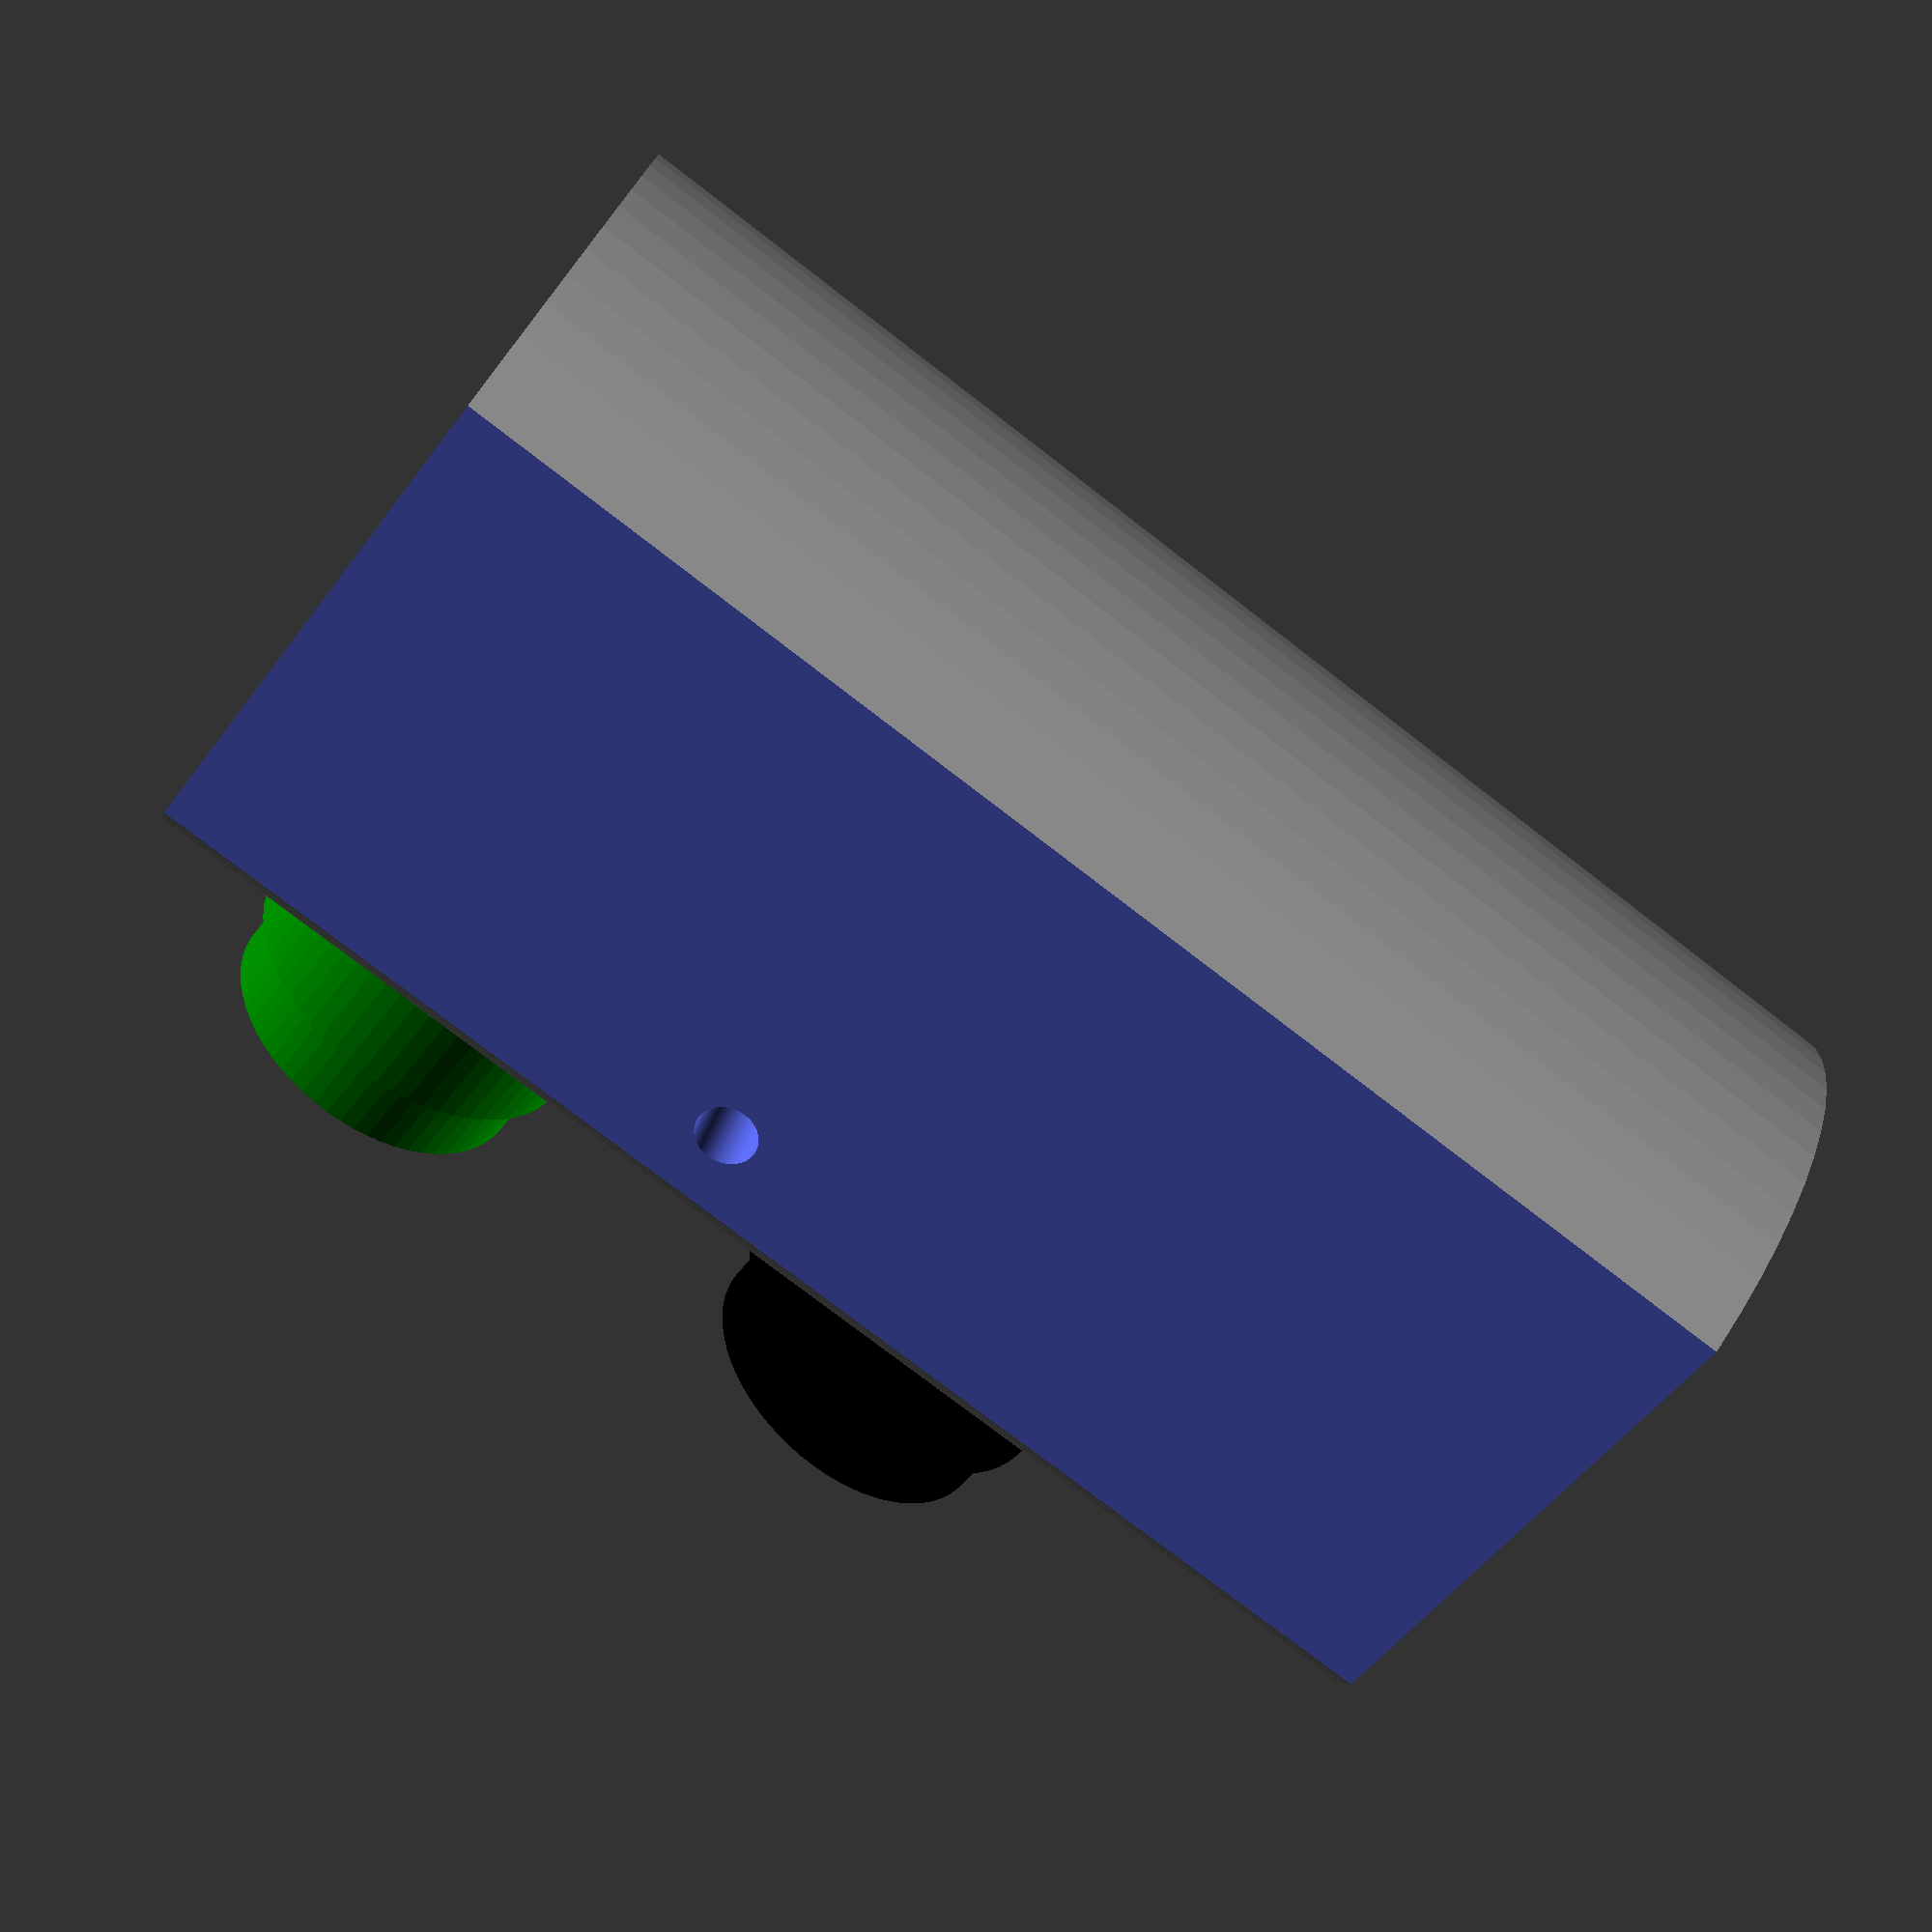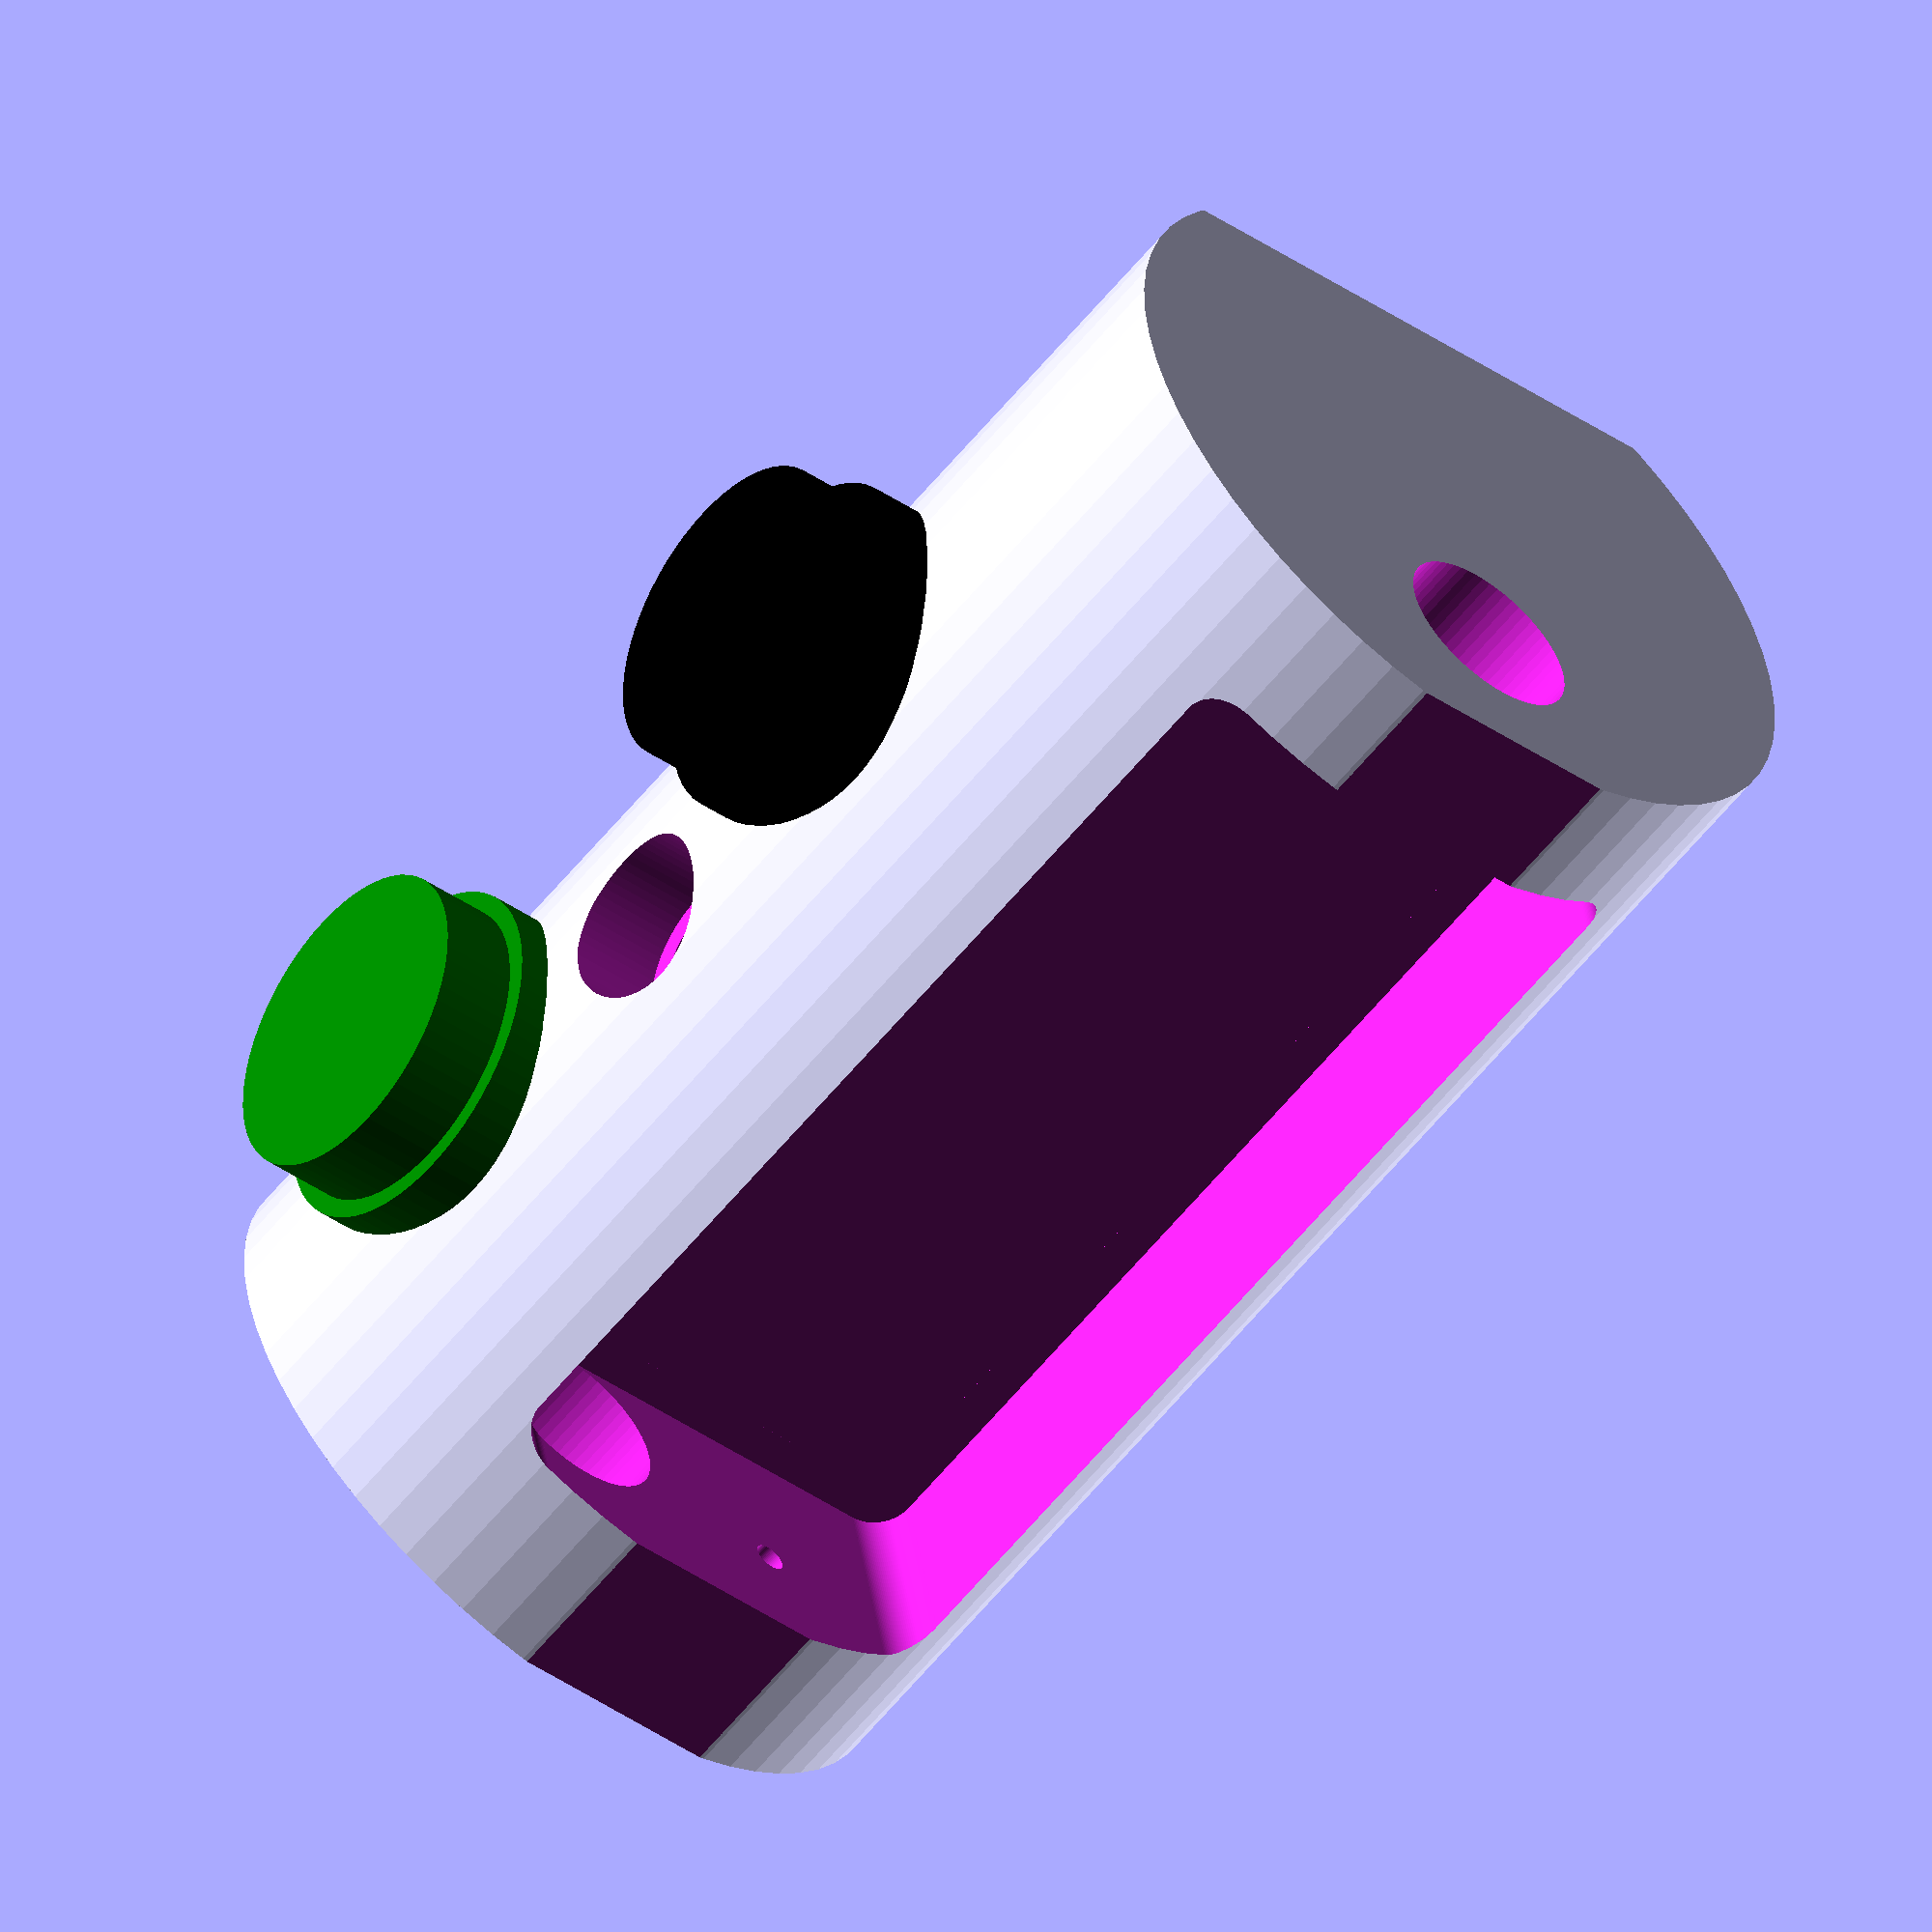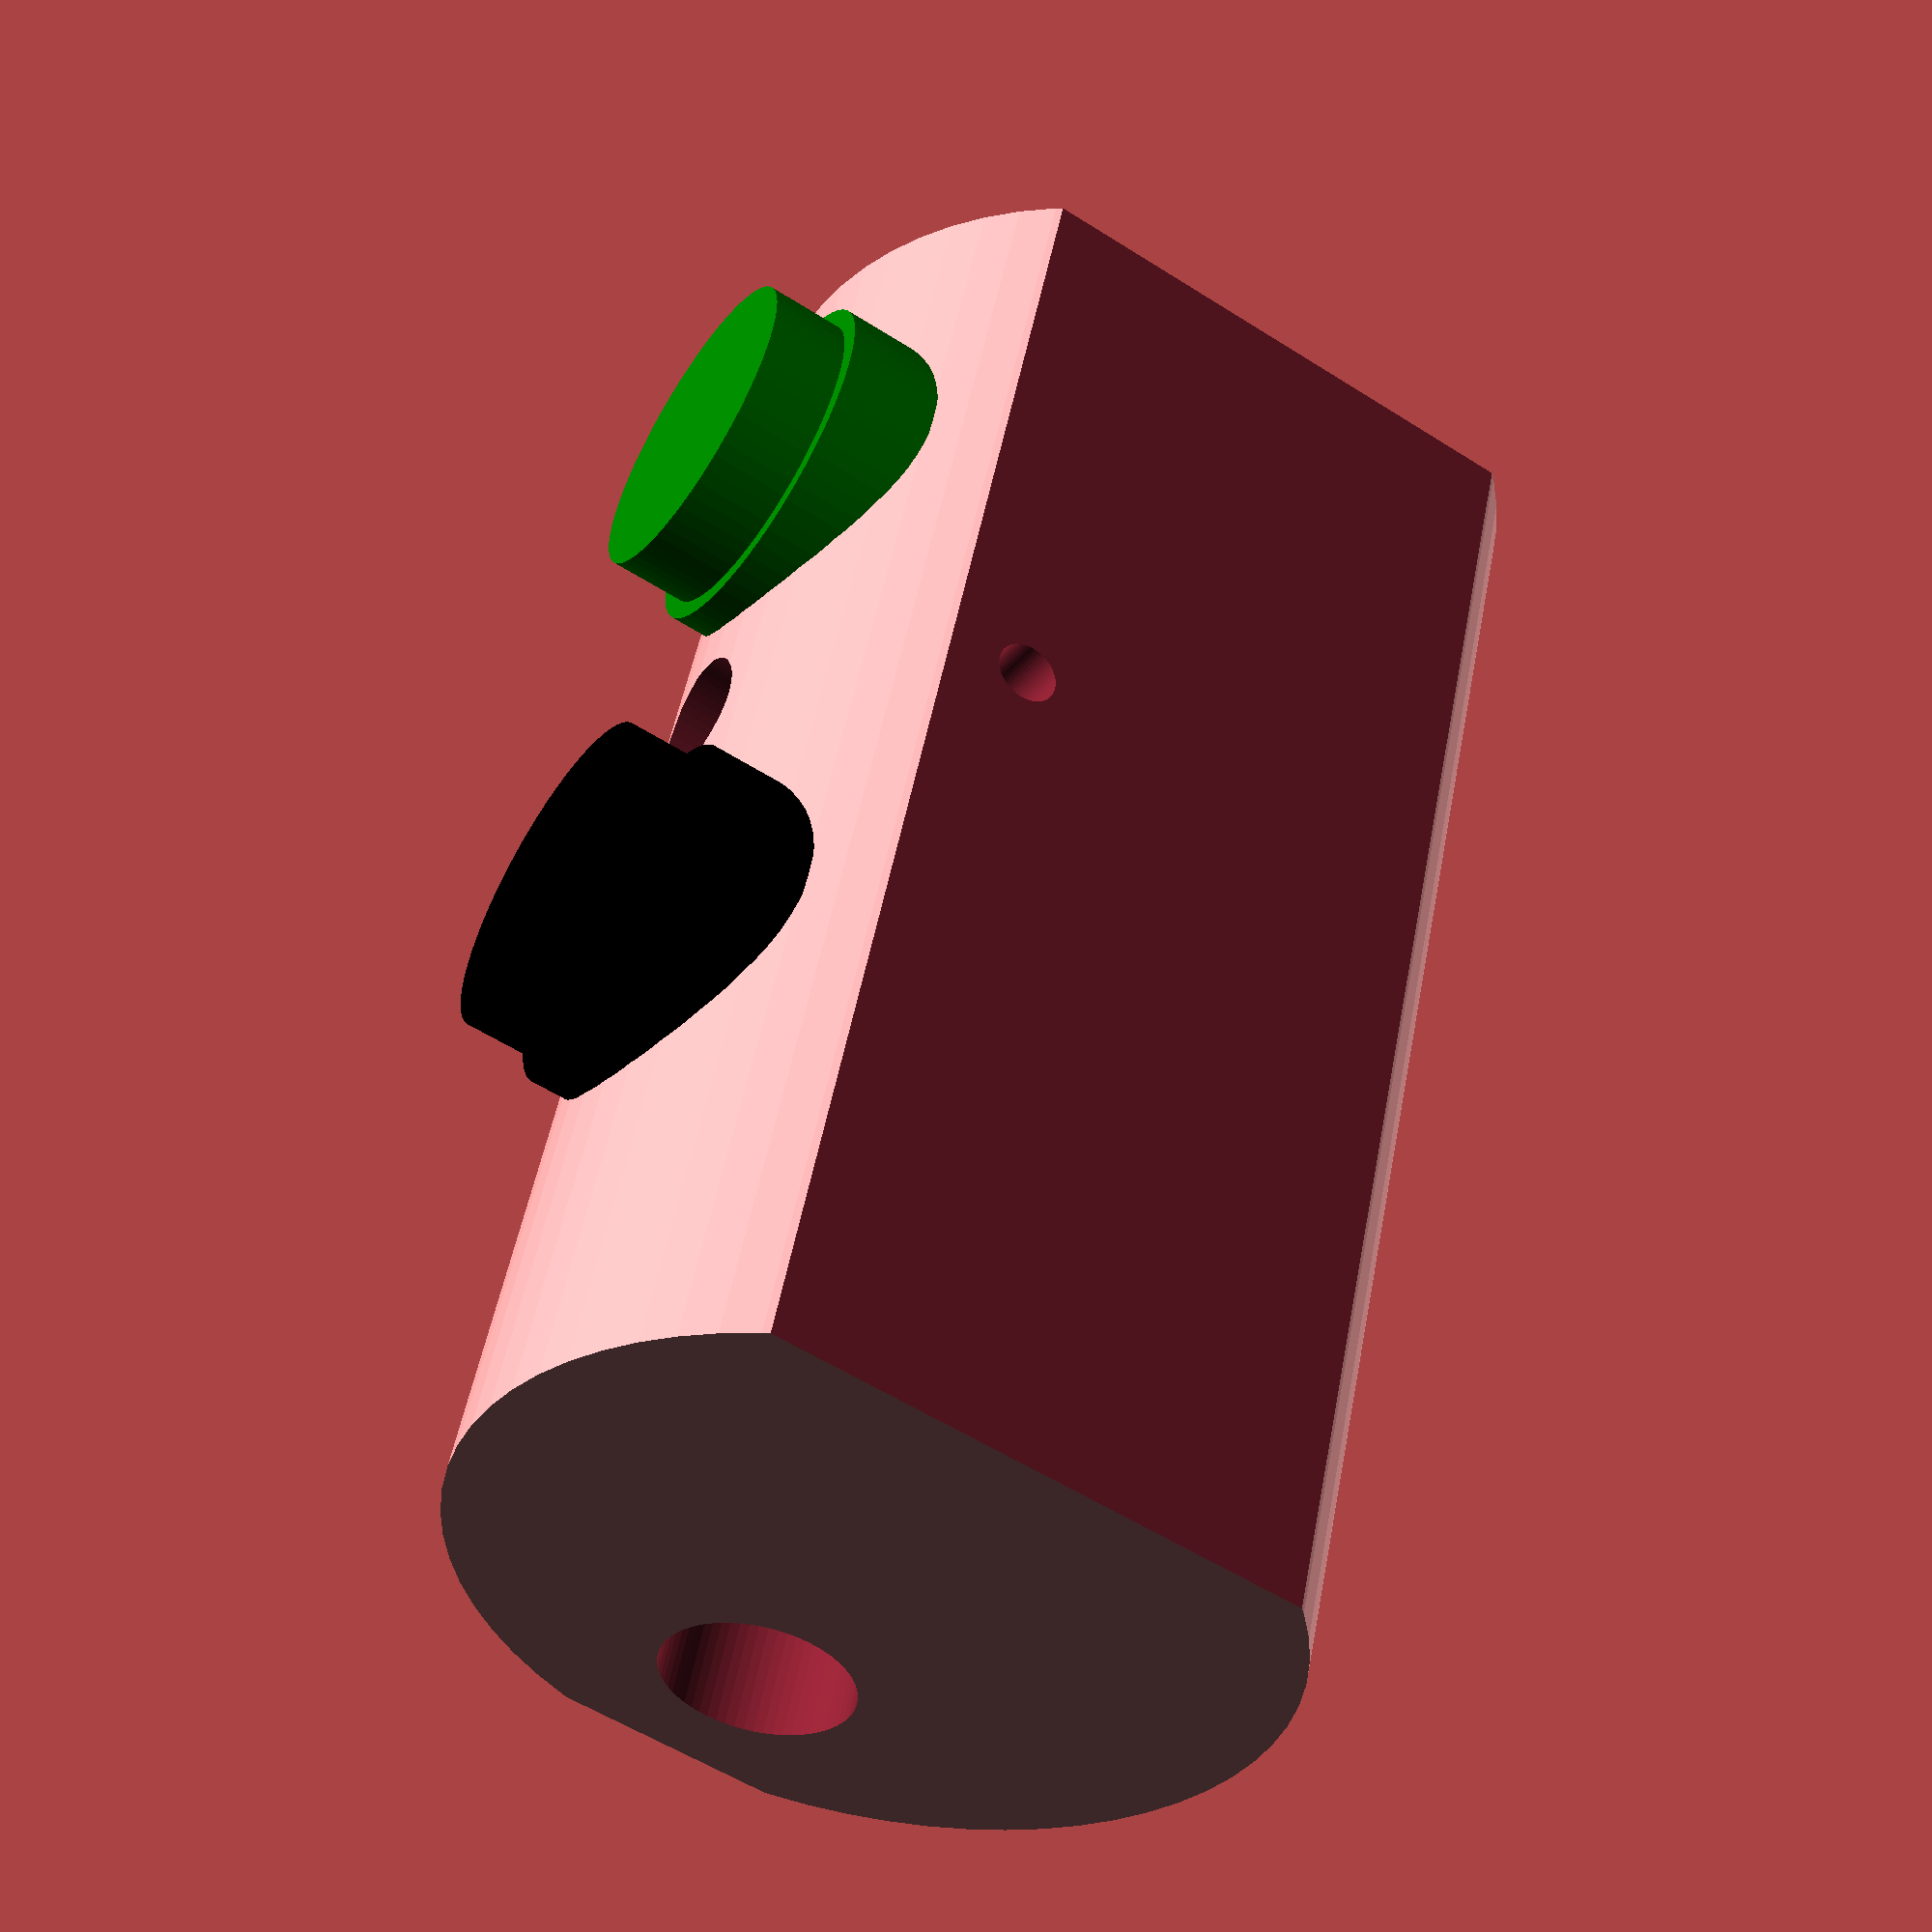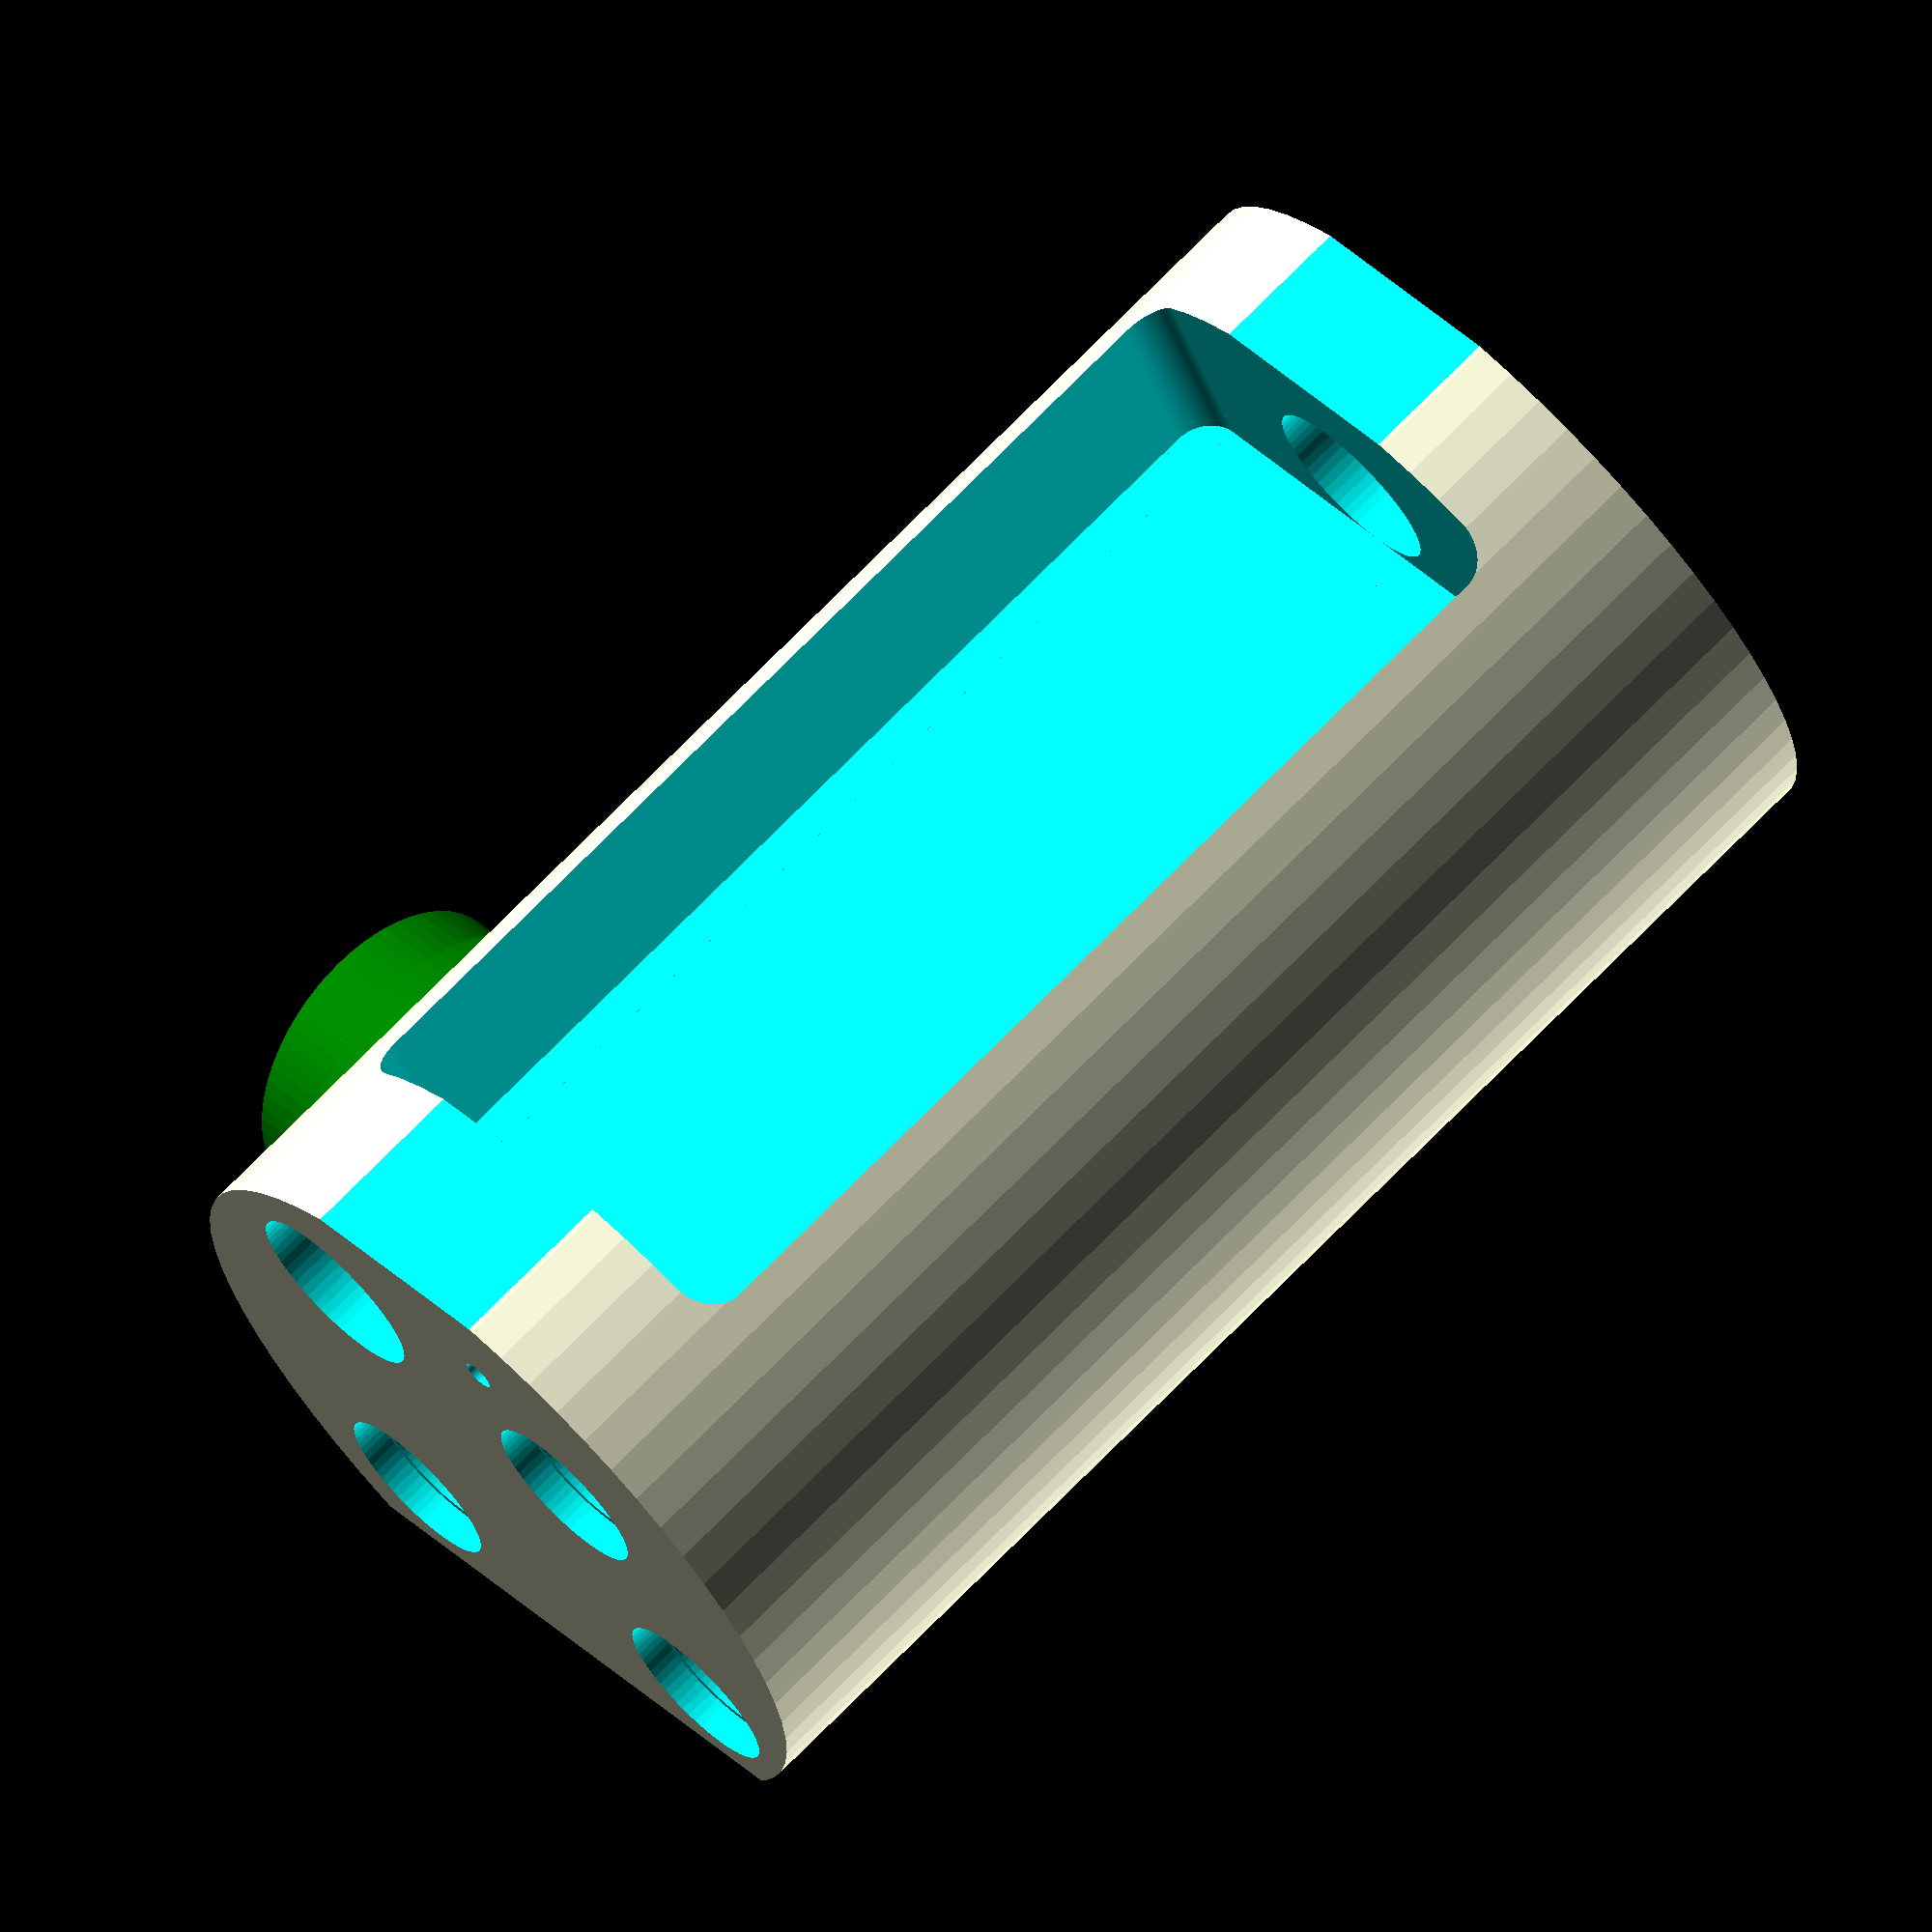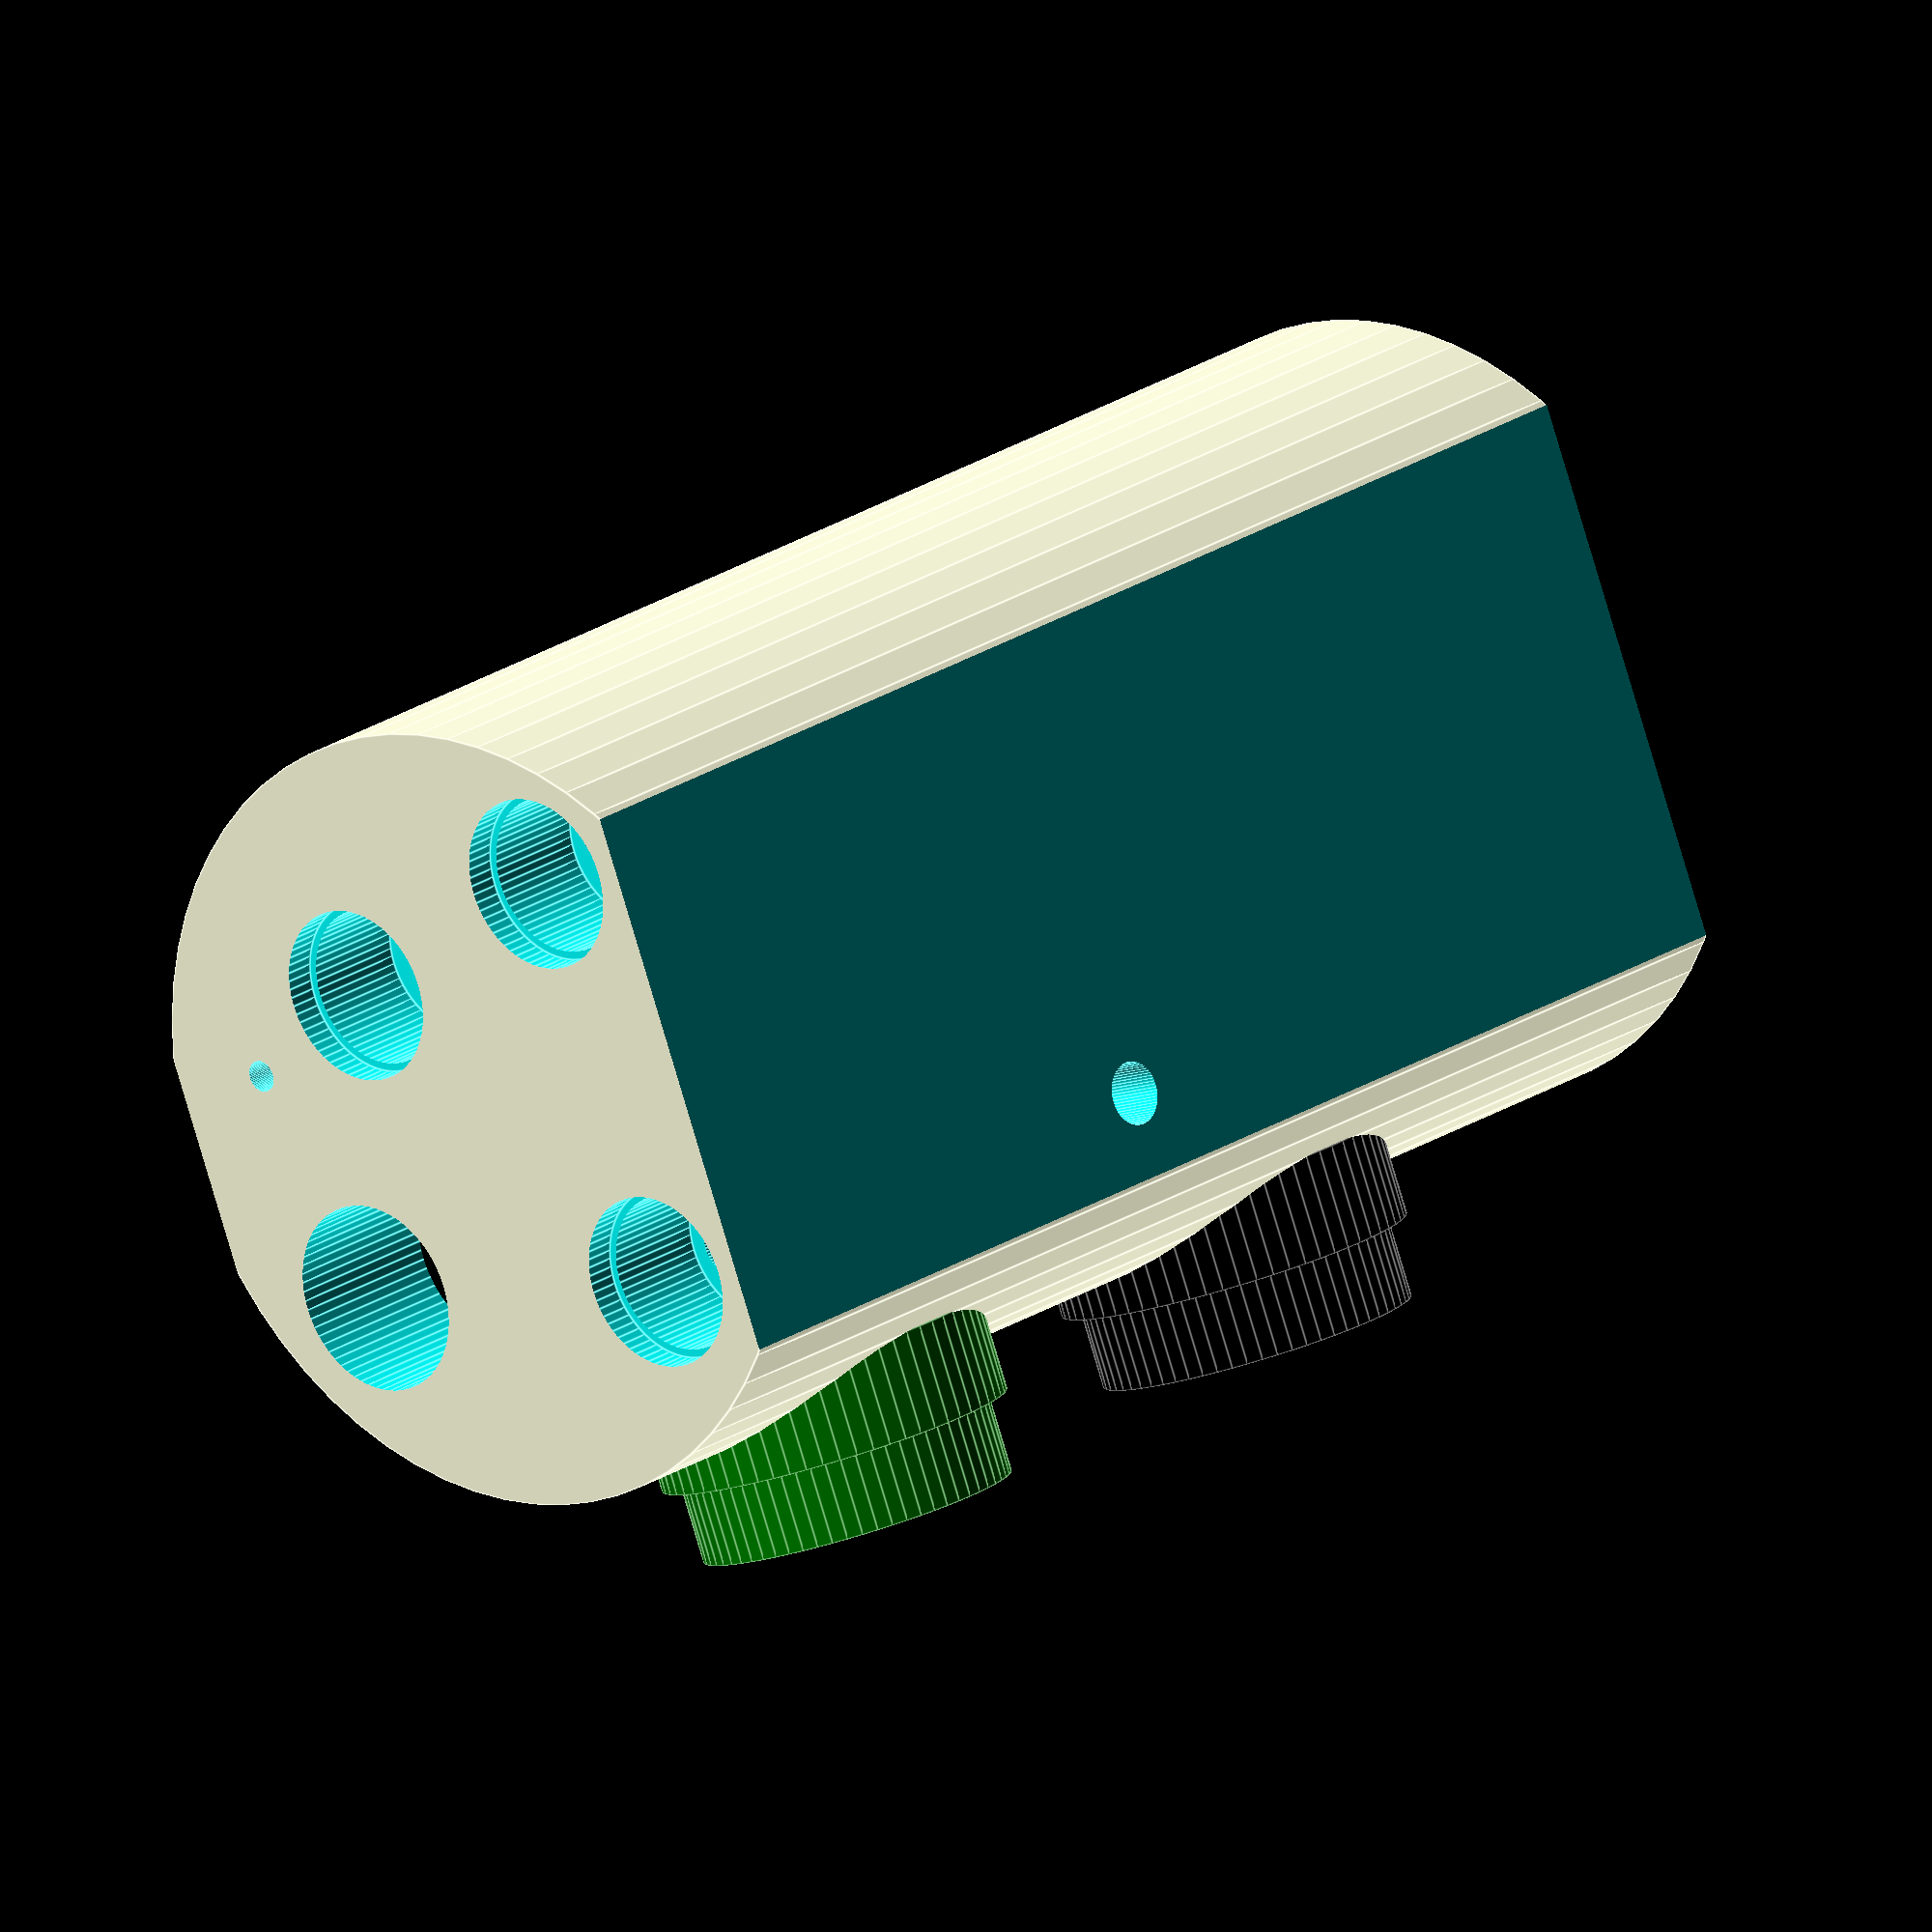
<openscad>
$fn=64;
module roundedCube (width, len, height) {
    translate([-1*(len/2) + width/2, 0, 0]) cylinder(height, width/2, width/2, $fn=128);
    translate([(len/2) - width/2, 0, 0]) cylinder(height, width/2, width/2, $fn=128);
    translate([-1*(len/2) + width/2, -width / 2, 0]) cube([len - width, width, height]);
}

//roundedCorners(32,72,5,16);
module roundedCorners(width, len, height, radius) {
    translate([0,width/2 - radius/2,0]) rotate([0,90,0]) roundedCube (radius,len,height);
    translate([0,(-1) * width/2 + radius/2,0]) rotate([0,90,0]) roundedCube (radius,len,height);
    translate([0,0,len/2 - radius/2]) rotate([90,0,90]) roundedCube (radius,width,height);
    translate([0,0,-(len/2 - radius/2)]) rotate([90,0,90]) roundedCube (radius,width,height);
    translate([0, -(width-radius)/2,-(len-radius)/2]) cube([height, width-radius, len-radius]);
}

//MavValve();
module MavValve () {
    cylinder(6.35, 11.2, 11.2);
    translate([0,0,6.34]) cylinder(5.6, 8.6, 8.6);
    translate([0,0,11.9]) cylinder(15, 7.5, 7.5);
    translate([0,0,26.8]) cylinder(10, 6.5, 6.5);
    translate([0,0,-5]) cylinder(5, 10, 10);
}

module mav() {
    difference() {
        translate([0,3,0]) cylinder(90,25,25); //cylinder fi50
        translate([-26,-65,-1]) cube([52,50,94]); //bottom cut
        translate([-26,27,-1]) cube([52,50,94]); //top cut
        //translate([-26,8,-1]) cube([52,50,84]); //slice
        
        //hole for batteries and controler
        translate([0,10,46]) rotate([0,0,90]) roundedCorners(32,70,17.1,5);
        
        //cable hole
        translate([10,16,-1]) rotate([0,0,0]) cylinder(20,6,6);

        //optics hole
        translate([-5,20,-1]) rotate([0,0,0]) cylinder(20,1,1);

        //piezo hole
        translate([0,16,75]) rotate([0,0,0]) cylinder(20,6,6);

        //o2 Valve
        translate([27,0,19]) rotate([0,-90,0]) MavValve();

        //dil Valve
        translate([27,0,57]) rotate([0,-90,0]) MavValve();
        translate([27,0,57]) rotate([0,-90,0]) cylinder(45,6.5,6.5);
        
        //solenoid - out connection
        translate([12,-16,38]) rotate([-90,0,0]) cylinder(20,2,2);

/*
        //cmf
        translate([26,2,38]) rotate([0,-90,0]) cylinder(2,7,7);
        translate([25,2,38]) rotate([0,-90,0]) cylinder(20,5,5);
        translate([25,2,38]) rotate([0,-90,0]) cylinder(33,2,2);
*/
        //solenoid
        translate([26,5,38]) rotate([0,-90,0]) cylinder(7,5.5,5.5);
        translate([20,5,38]) rotate([0,-90,0]) cylinder(20,4,4);
        translate([25,5,38]) rotate([0,-90,0]) cylinder(33,1.75,1.75);

        
        //out
        translate([12,-8,-1]) cylinder(3, 5.5, 5.5);
        translate([12,-8,-1]) cylinder(10, 5, 5);
        translate([12,-6,-1]) cylinder(55, 2, 2);
        
        //O2
        translate([-9,10,-1]) cylinder(3, 5.5, 5.5);
        translate([-9,10,-1]) cylinder(10, 5, 5);
        translate([-9,7,-1]) cylinder(41, 2, 2);

        //dil
        translate([-14,-8,-1]) cylinder(3, 5.5, 5.5);
        translate([-14,-8,-1]) cylinder(10, 5, 5);
        translate([-15,-6,-1]) cylinder(60, 2, 2);

    }
}

mav();

//o2 Valve
color("green") translate([27,0,19]) rotate([0,-90,0]) MavValve();
//dil Valve
color("black") translate([27,0,57]) rotate([0,-90,0]) MavValve();
        
/*
//baterije 14500
translate([-7.5,17.5,20]) color("green") {
    cylinder(52,7.5,7.5);
    translate([15,0,0])cylinder(52,7.5,7.5);
}
//kontroler
translate([-15,10,15]) color("blue") cube([30,12,4]);
*/

</openscad>
<views>
elev=76.3 azim=339.2 roll=232.3 proj=p view=wireframe
elev=238.5 azim=349.7 roll=218.4 proj=o view=wireframe
elev=129.6 azim=32.3 roll=169.4 proj=p view=solid
elev=288.8 azim=22.0 roll=224.2 proj=o view=wireframe
elev=157.8 azim=292.2 roll=319.2 proj=o view=edges
</views>
